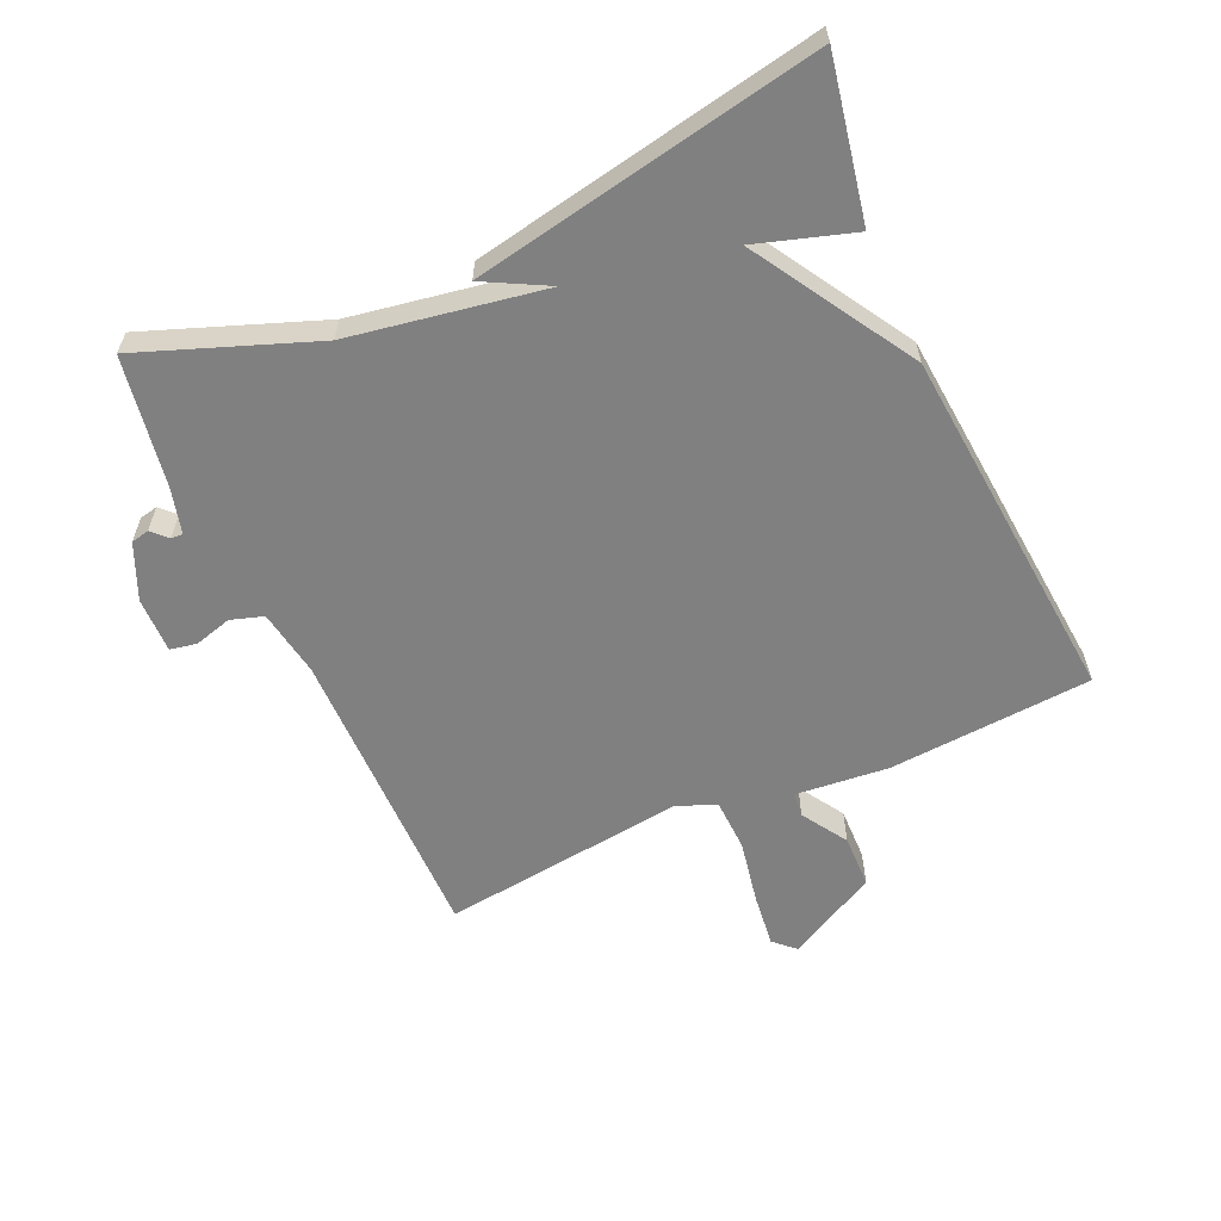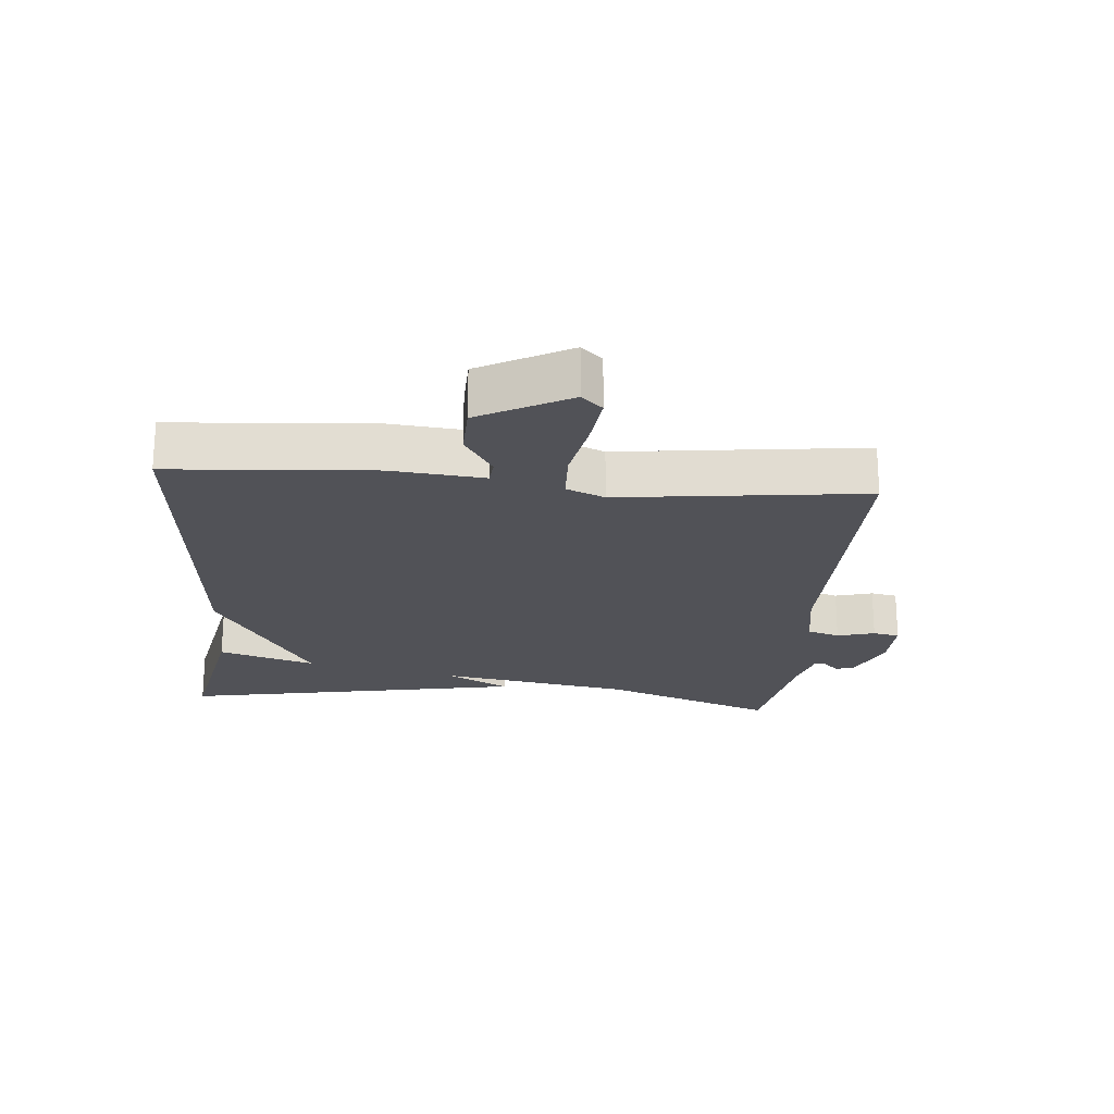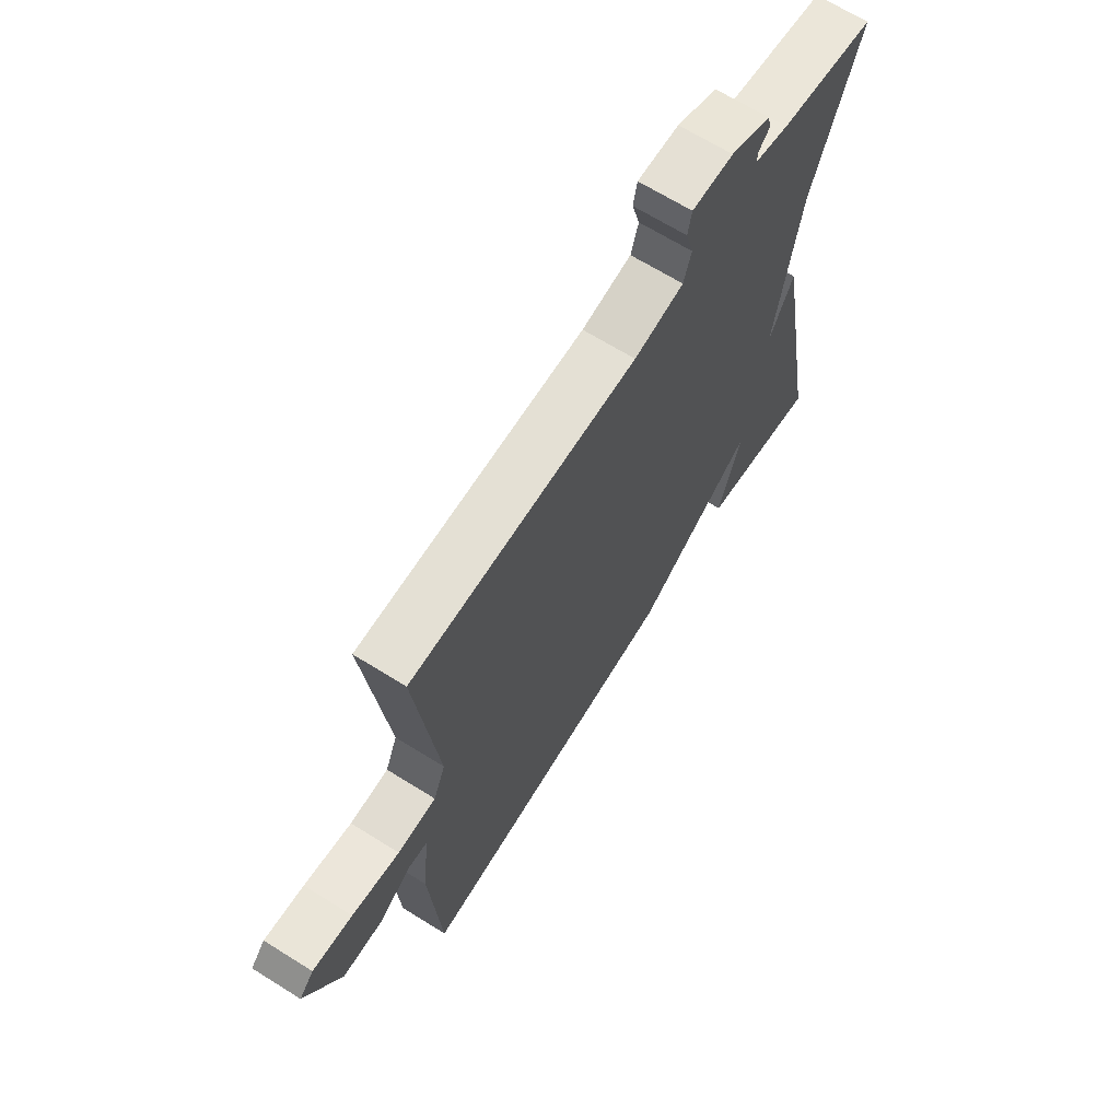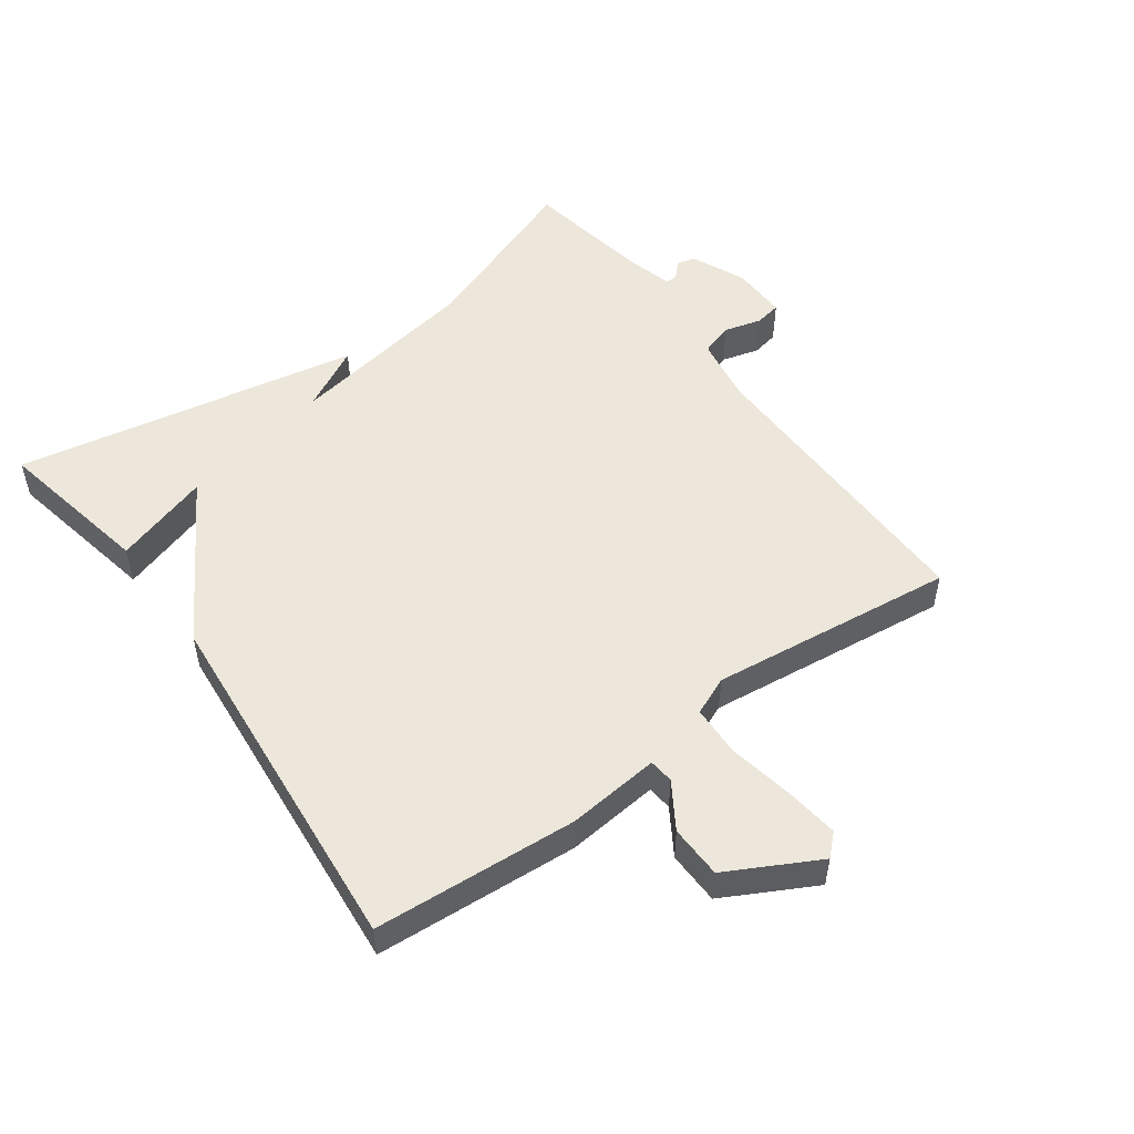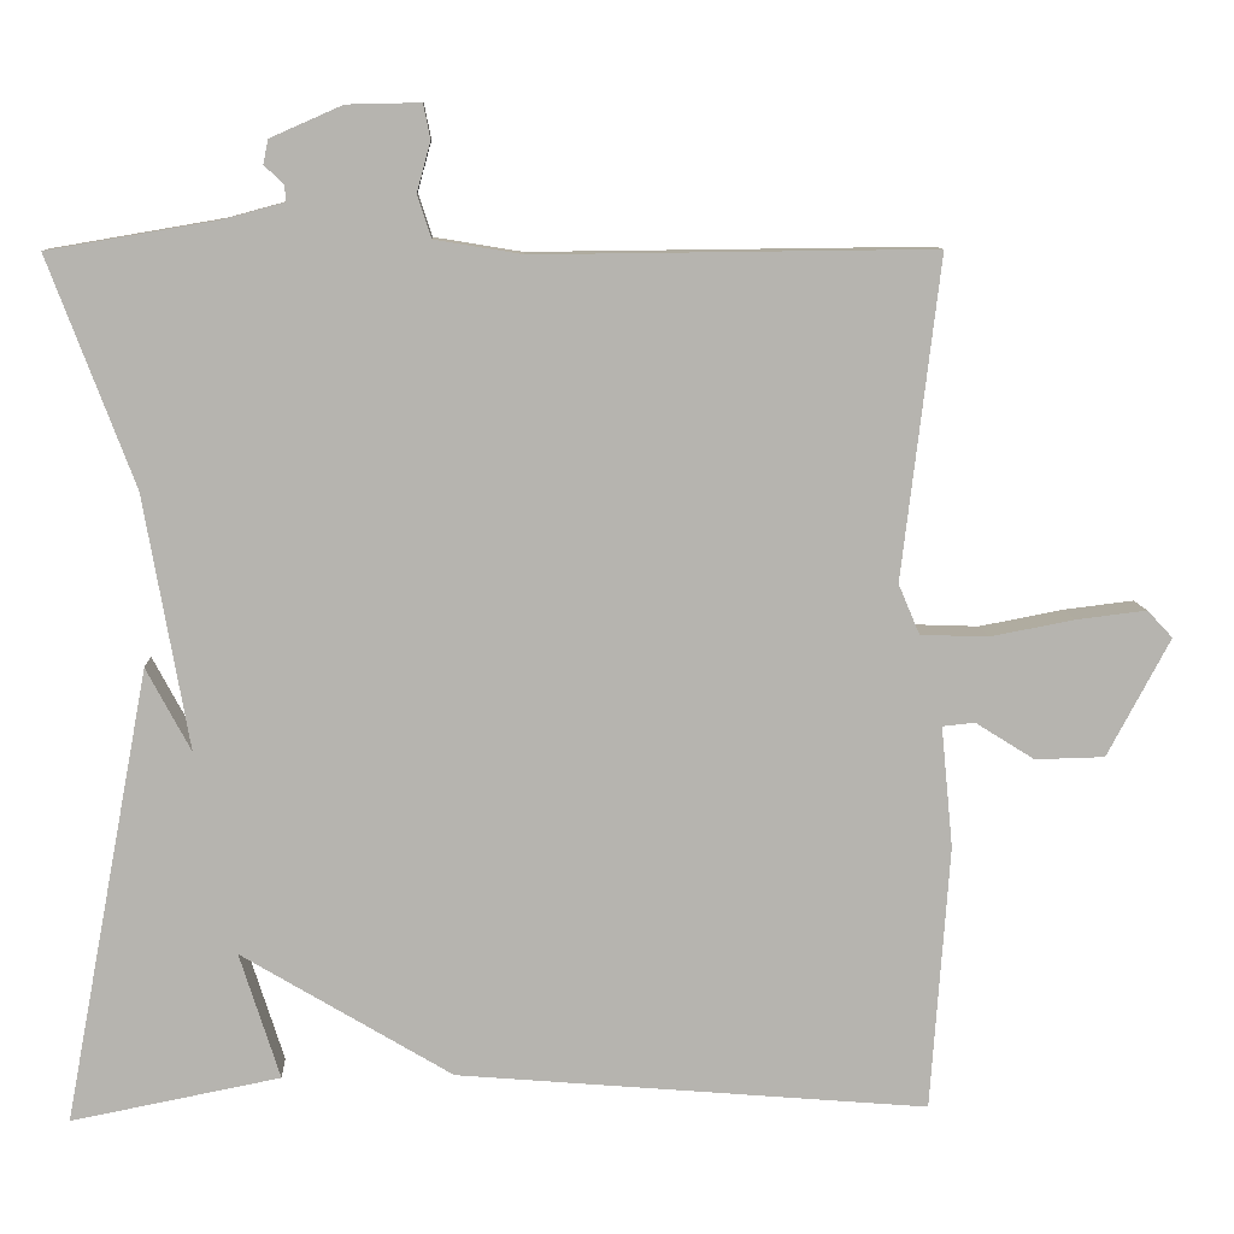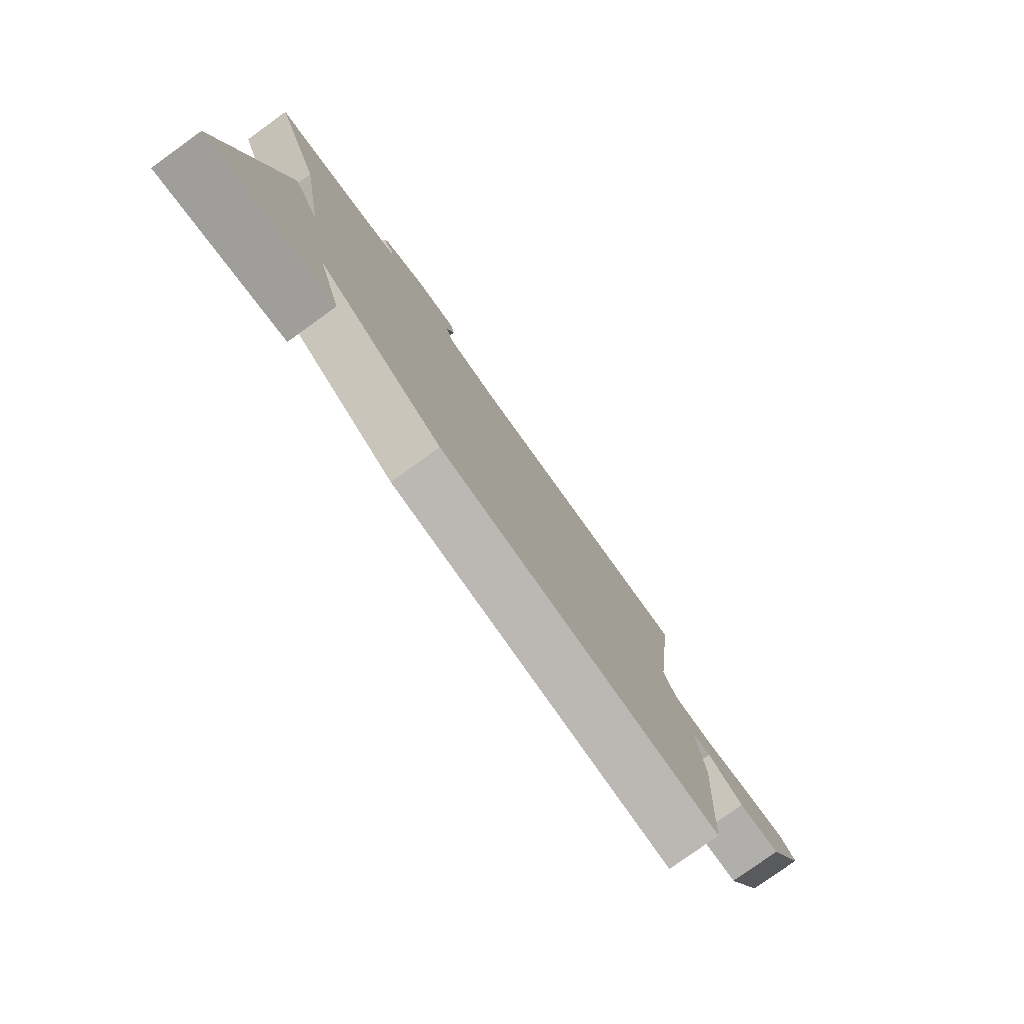
<metadata>
{"format":"obj","ext":"obj","renderer":"f3d","projection":"perspective","resolution":1024,"background":"white","views":[{"elev":-60.0,"azim":114.3,"up":"+Y"},{"elev":-21.6,"azim":-94.8,"up":"+Y"},{"elev":66.8,"azim":-57.9,"up":"+Z"},{"elev":51.8,"azim":-126.0,"up":"+Y"},{"elev":9.6,"azim":177.2,"up":"+Z"},{"elev":-79.4,"azim":125.7,"up":"+Z"}]}
</metadata>
<code>
v 0.5 0.07 -0.5
v 0.255 0.07 -0.452
v 0.302 0.07 -0.303
v 0.055 0.07 -0.452
v -0.5 0.07 -0.5
v -0.522 0.07 -0.187
v -0.508 0.07 -0.044
v -0.546 0.07 -0.04
v -0.616 0.07 -0.084
v -0.698 0.07 -0.082
v -0.772 0.07 0.057
v -0.742 0.07 0.089
v -0.659 0.07 0.079
v -0.56 0.07 0.06
v -0.48 0.07 0.063
v -0.455 0.07 0.122
v -0.5 0.07 0.5
v -0.032 0.07 0.495
v 0.071 0.07 0.512
v 0.087 0.07 0.562
v 0.071 0.07 0.62
v 0.079 0.07 0.661
v 0.165 0.07 0.659
v 0.249 0.07 0.622
v 0.255 0.07 0.594
v 0.232 0.07 0.571
v 0.231 0.07 0.553
v 0.301 0.07 0.534
v 0.5 0.07 0.5
v 0.4 0.07 0.233
v 0.348 0.07 -0.065
v 0.4 0.07 0.033
v 0.5 0 -0.5
v 0.255 0 -0.452
v 0.302 0 -0.303
v 0.055 0 -0.452
v -0.5 0 -0.5
v -0.522 0 -0.187
v -0.508 0 -0.044
v -0.546 0 -0.04
v -0.616 0 -0.084
v -0.698 0 -0.082
v -0.772 0 0.057
v -0.742 0 0.089
v -0.659 0 0.079
v -0.56 0 0.06
v -0.48 0 0.063
v -0.455 0 0.122
v -0.5 0 0.5
v -0.032 0 0.495
v 0.071 0 0.512
v 0.087 0 0.562
v 0.071 0 0.62
v 0.079 0 0.661
v 0.165 0 0.659
v 0.249 0 0.622
v 0.255 0 0.594
v 0.232 0 0.571
v 0.231 0 0.553
v 0.301 0 0.534
v 0.5 0 0.5
v 0.4 0 0.233
v 0.348 0 -0.065
v 0.4 0 0.033
f 31 32 1
f 28 29 30
f 27 28 30 31
f 24 25 26
f 23 24 26
f 22 23 26
f 21 22 26
f 20 21 26
f 19 20 26 27
f 16 17 18
f 15 16 18 19
f 12 13 14
f 11 12 14
f 10 11 14
f 9 10 14
f 8 9 14
f 7 8 14 15
f 19 27 31
f 15 19 31
f 7 15 31
f 6 7 31
f 5 6 31
f 4 5 31
f 3 4 31
f 3 31 1
f 1 2 3
f 33 64 63
f 62 61 60
f 63 62 60 59
f 58 57 56
f 58 56 55
f 58 55 54
f 58 54 53
f 58 53 52
f 59 58 52 51
f 50 49 48
f 51 50 48 47
f 46 45 44
f 46 44 43
f 46 43 42
f 46 42 41
f 46 41 40
f 47 46 40 39
f 63 59 51
f 63 51 47
f 63 47 39
f 63 39 38
f 63 38 37
f 63 37 36
f 63 36 35
f 33 63 35
f 35 34 33
f 1 33 34 2
f 2 34 35 3
f 3 35 36 4
f 4 36 37 5
f 5 37 38 6
f 6 38 39 7
f 7 39 40 8
f 8 40 41 9
f 9 41 42 10
f 10 42 43 11
f 11 43 44 12
f 12 44 45 13
f 13 45 46 14
f 14 46 47 15
f 15 47 48 16
f 16 48 49 17
f 17 49 50 18
f 18 50 51 19
f 19 51 52 20
f 20 52 53 21
f 21 53 54 22
f 22 54 55 23
f 23 55 56 24
f 24 56 57 25
f 25 57 58 26
f 26 58 59 27
f 27 59 60 28
f 28 60 61 29
f 29 61 62 30
f 30 62 63 31
f 31 63 64 32
f 32 64 33 1

</code>
